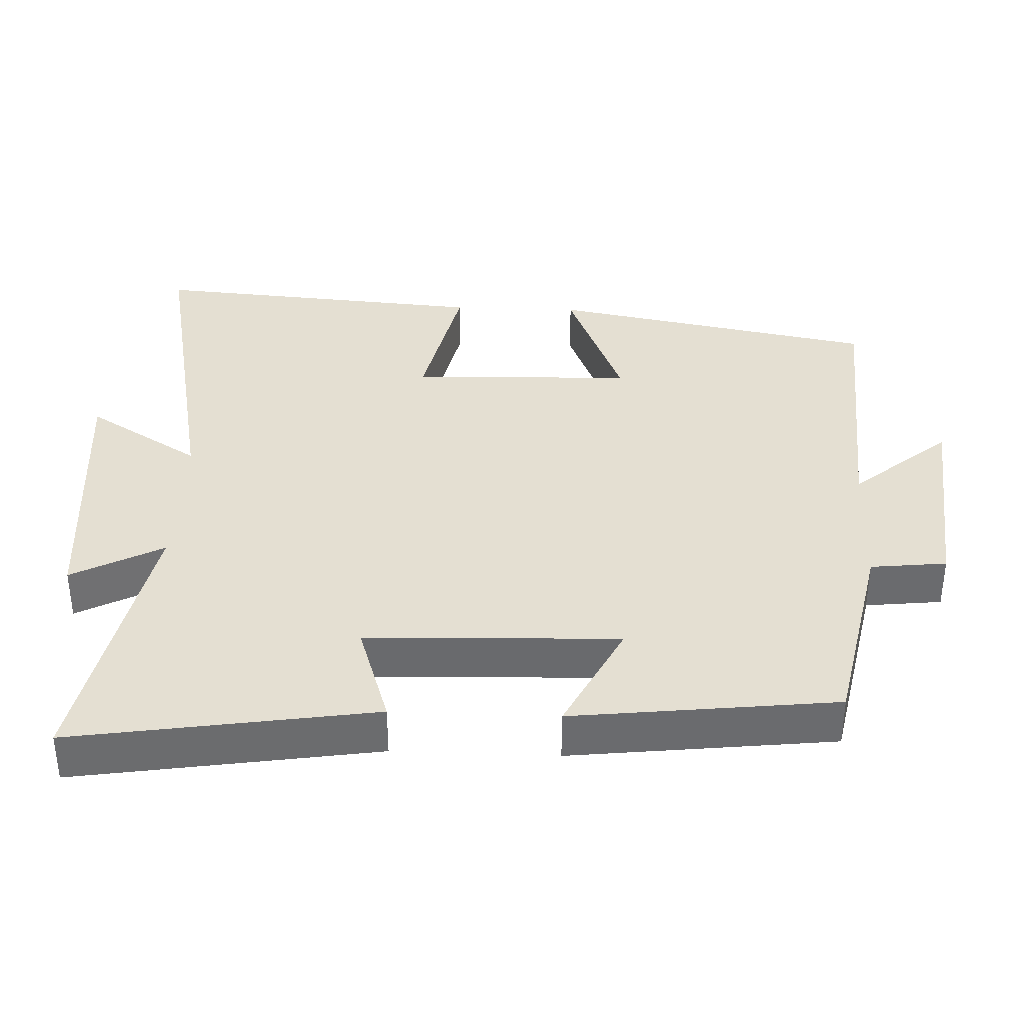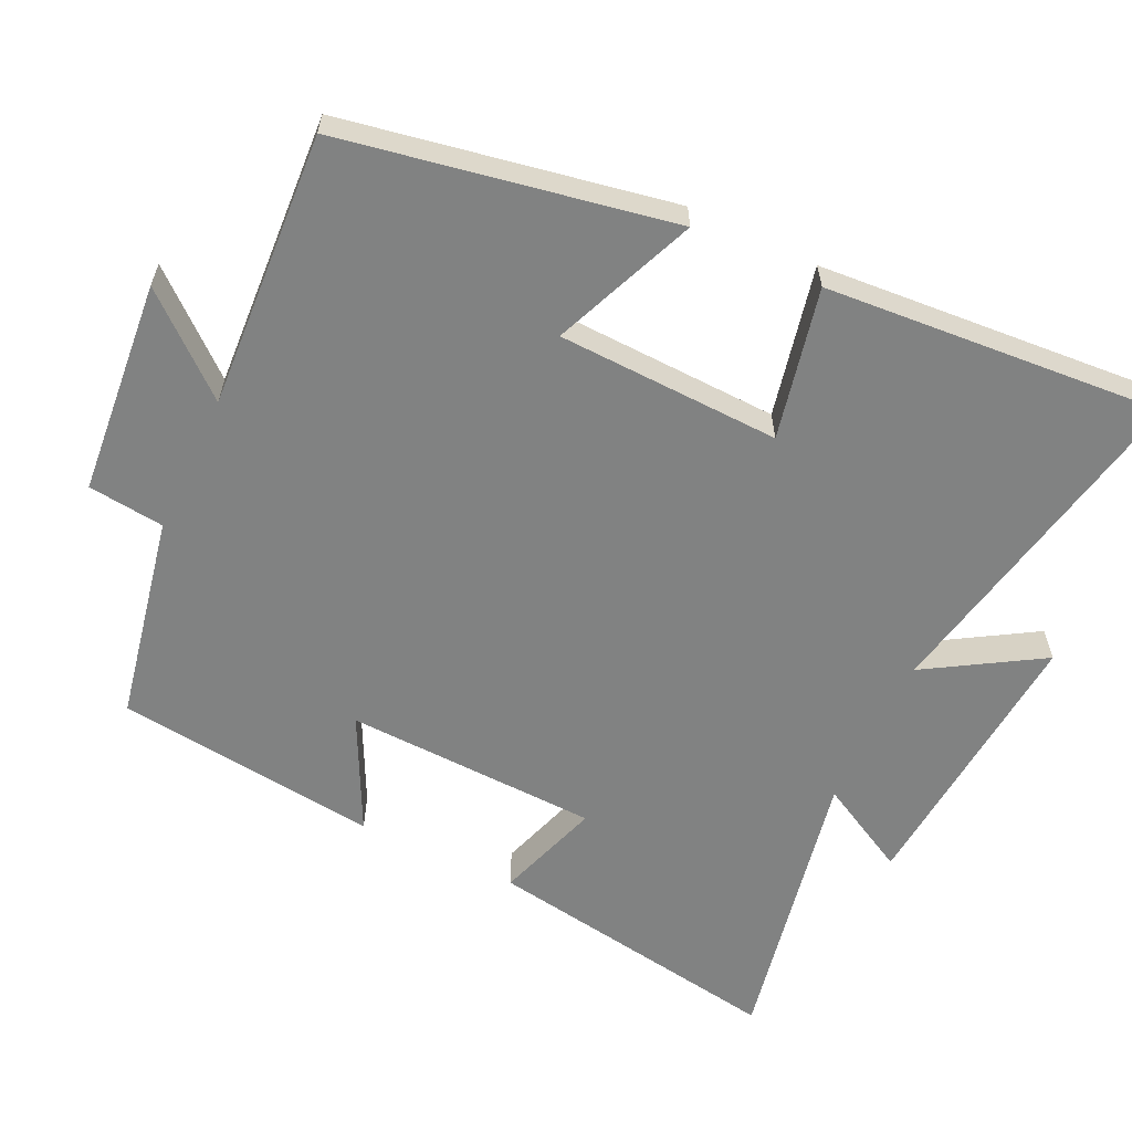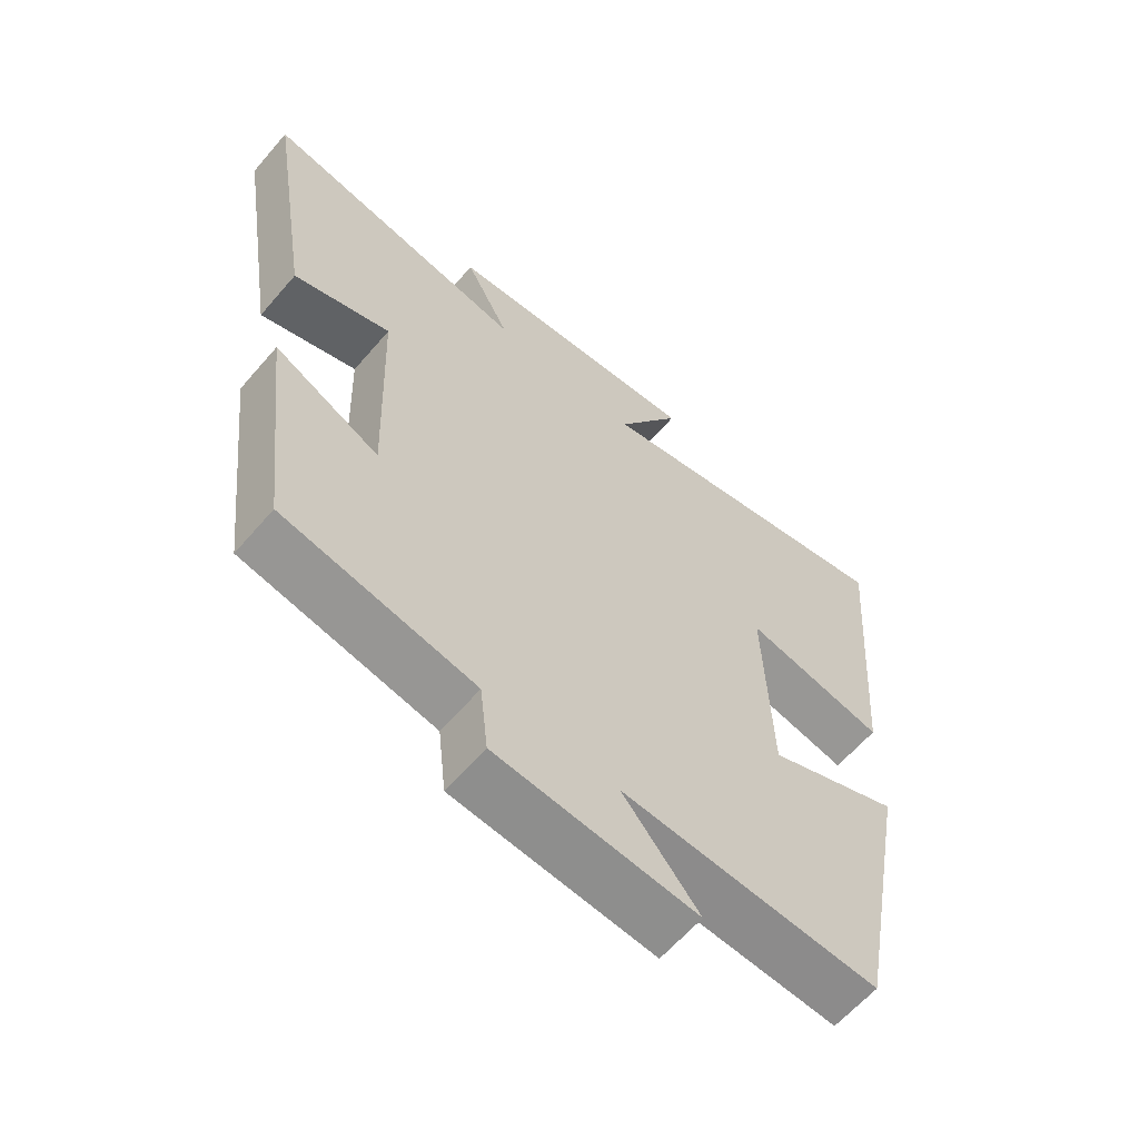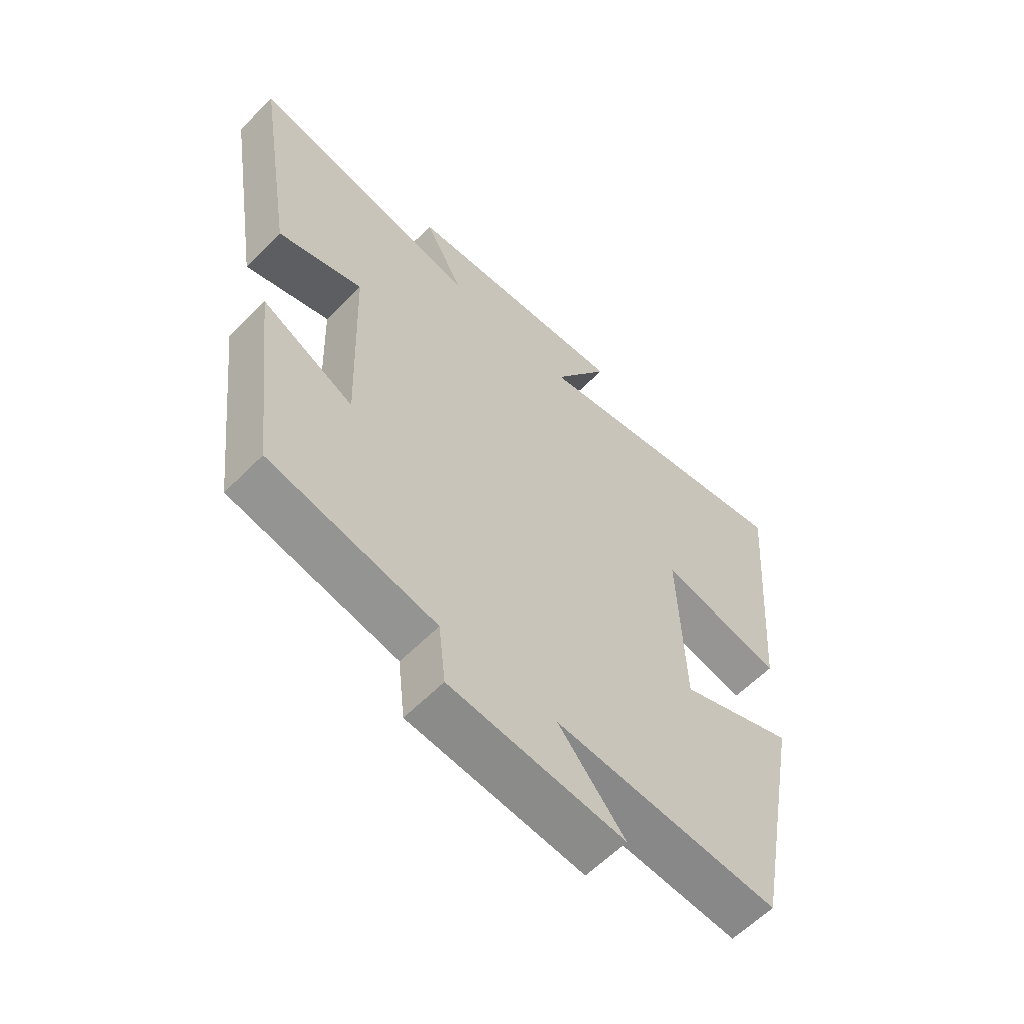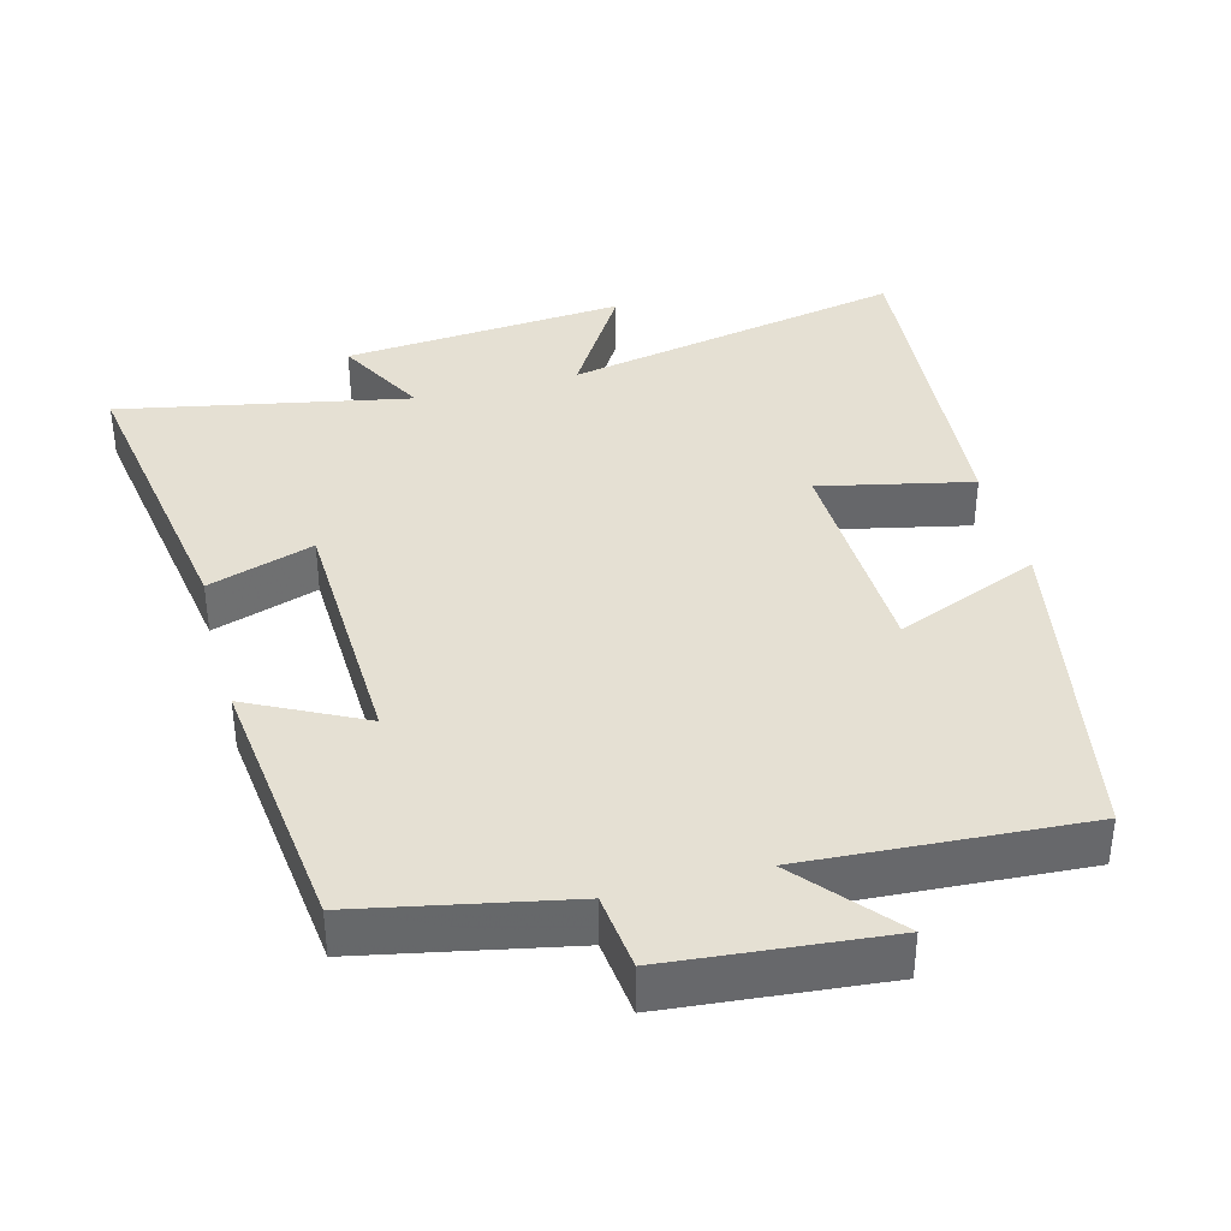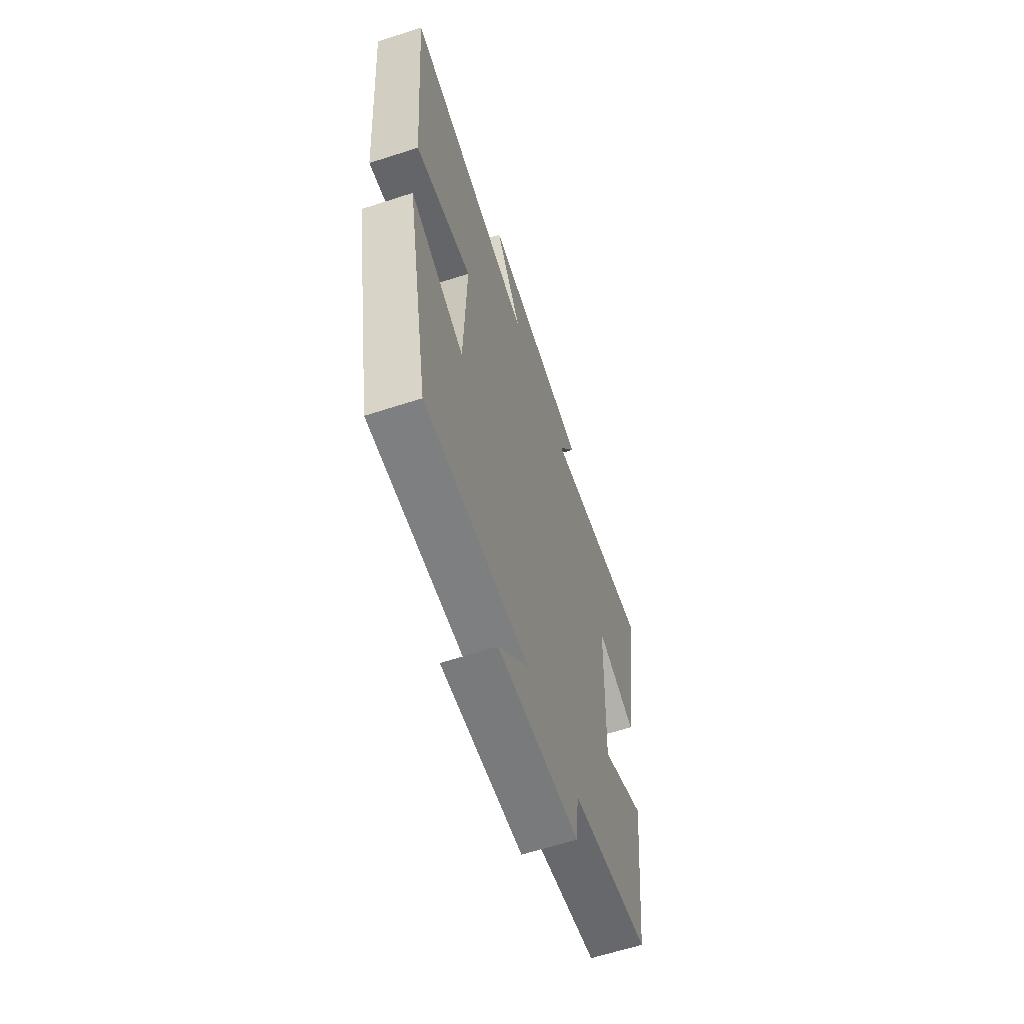
<metadata>
{"format":"obj","ext":"obj","renderer":"f3d","projection":"perspective","resolution":1024,"background":"white","views":[{"elev":36.9,"azim":92.3,"up":"+Y"},{"elev":-60.6,"azim":-115.5,"up":"+Y"},{"elev":-62.0,"azim":139.4,"up":"+Z"},{"elev":-60.5,"azim":135.7,"up":"+Z"},{"elev":38.0,"azim":165.1,"up":"+Y"},{"elev":-62.9,"azim":-71.8,"up":"+Z"}]}
</metadata>
<code>
v 0.457 0.07 -0.442
v 0.17 0.07 -0.5
v 0.158 0.07 -0.607
v -0.142 0.07 -0.635
v -0.028 0.07 -0.5
v -0.414 0.07 -0.524
v -0.5 0.07 -0.064
v -0.299 0.07 -0.146
v -0.289 0.07 0.166
v -0.5 0.07 0.12
v -0.537 0.07 0.595
v -0.06 0.07 0.5
v -0.158 0.07 0.66
v 0.234 0.07 0.628
v 0.166 0.07 0.5
v 0.567 0.07 0.579
v 0.5 0.07 0.156
v 0.353 0.07 0.204
v 0.341 0.07 -0.152
v 0.5 0.07 -0.072
v 0.457 0 -0.442
v 0.17 0 -0.5
v 0.158 0 -0.607
v -0.142 0 -0.635
v -0.028 0 -0.5
v -0.414 0 -0.524
v -0.5 0 -0.064
v -0.299 0 -0.146
v -0.289 0 0.166
v -0.5 0 0.12
v -0.537 0 0.595
v -0.06 0 0.5
v -0.158 0 0.66
v 0.234 0 0.628
v 0.166 0 0.5
v 0.567 0 0.579
v 0.5 0 0.156
v 0.353 0 0.204
v 0.341 0 -0.152
v 0.5 0 -0.072
f 19 20 1 2
f 18 19 2
f 15 16 17 18
f 15 18 2
f 12 13 14 15
f 12 15 2 3
f 9 10 11 12
f 8 9 12 3
f 5 6 7 8
f 5 8 3
f 3 4 5
f 22 21 40 39
f 22 39 38
f 38 37 36 35
f 22 38 35
f 35 34 33 32
f 23 22 35 32
f 32 31 30 29
f 23 32 29 28
f 28 27 26 25
f 23 28 25
f 25 24 23
f 1 21 22 2
f 2 22 23 3
f 3 23 24 4
f 4 24 25 5
f 5 25 26 6
f 6 26 27 7
f 7 27 28 8
f 8 28 29 9
f 9 29 30 10
f 10 30 31 11
f 11 31 32 12
f 12 32 33 13
f 13 33 34 14
f 14 34 35 15
f 15 35 36 16
f 16 36 37 17
f 17 37 38 18
f 18 38 39 19
f 19 39 40 20
f 20 40 21 1

</code>
